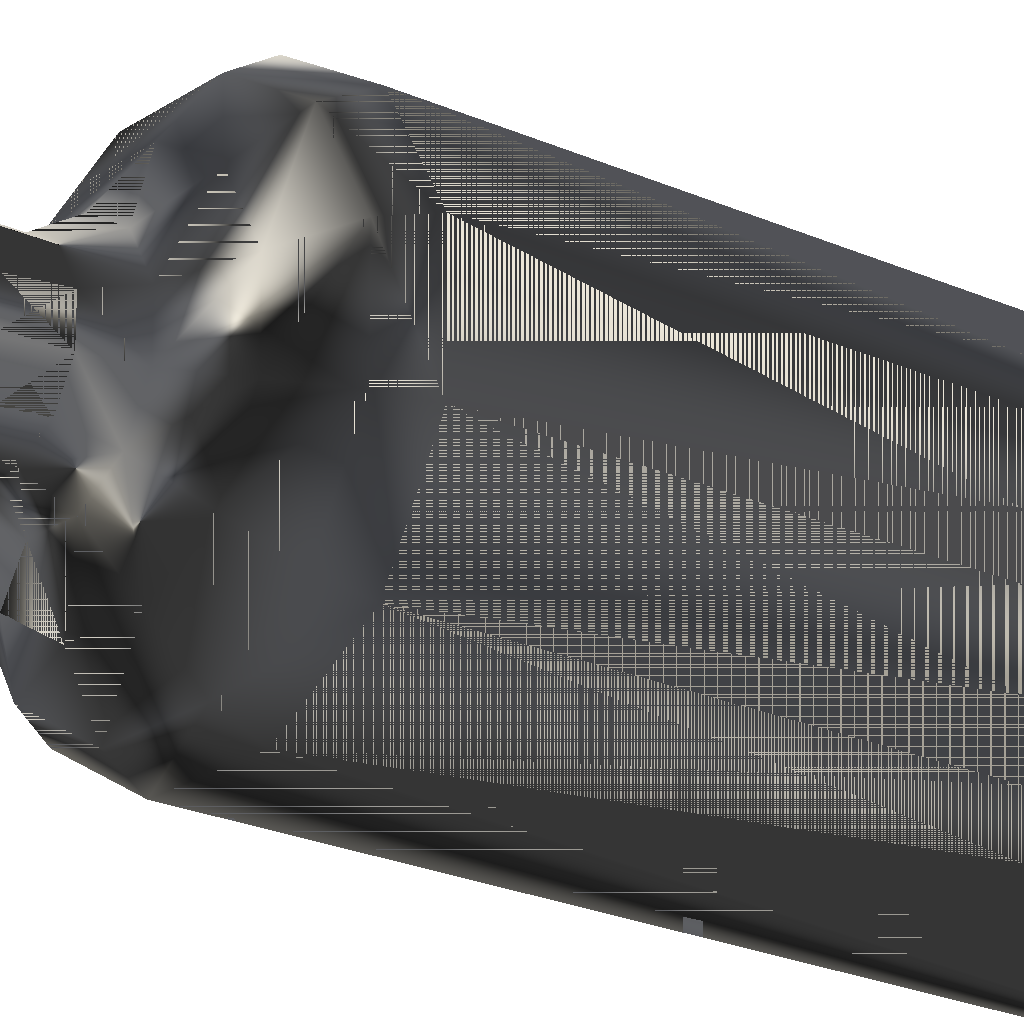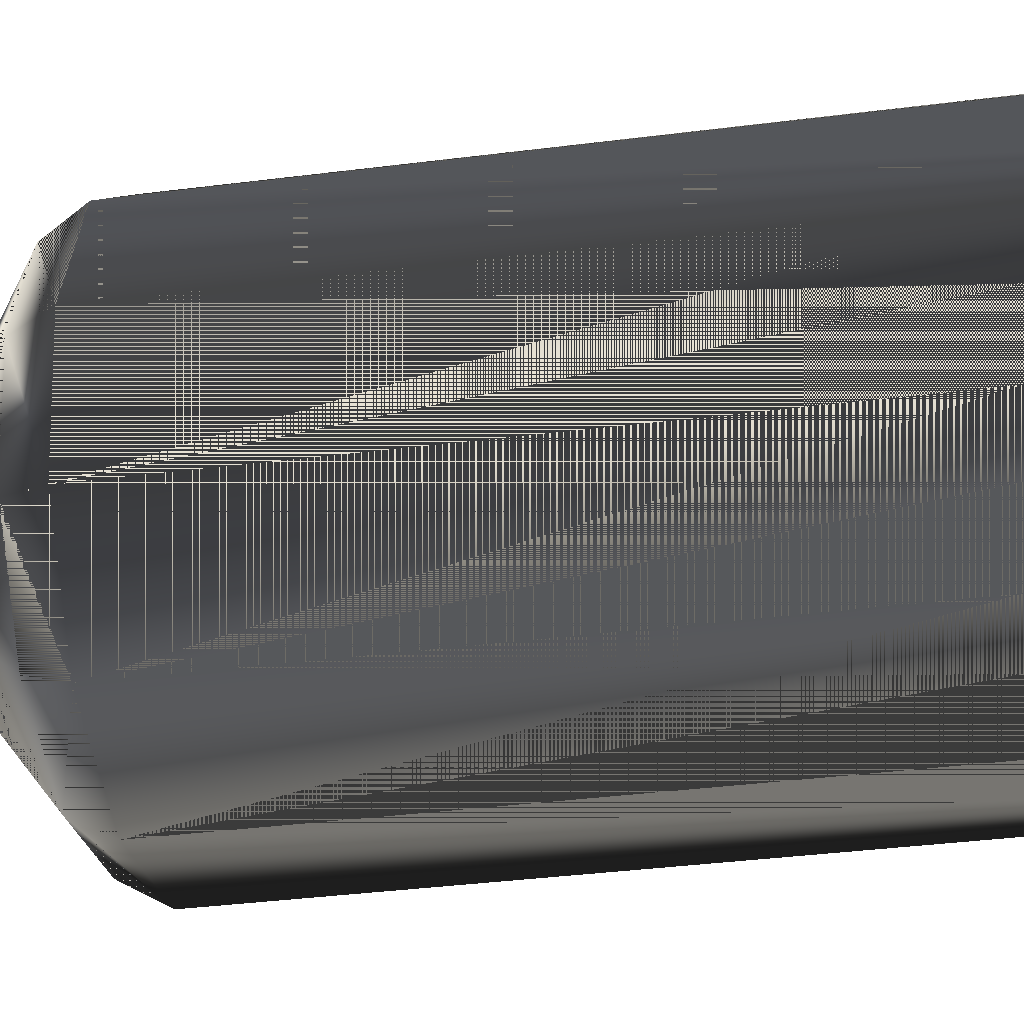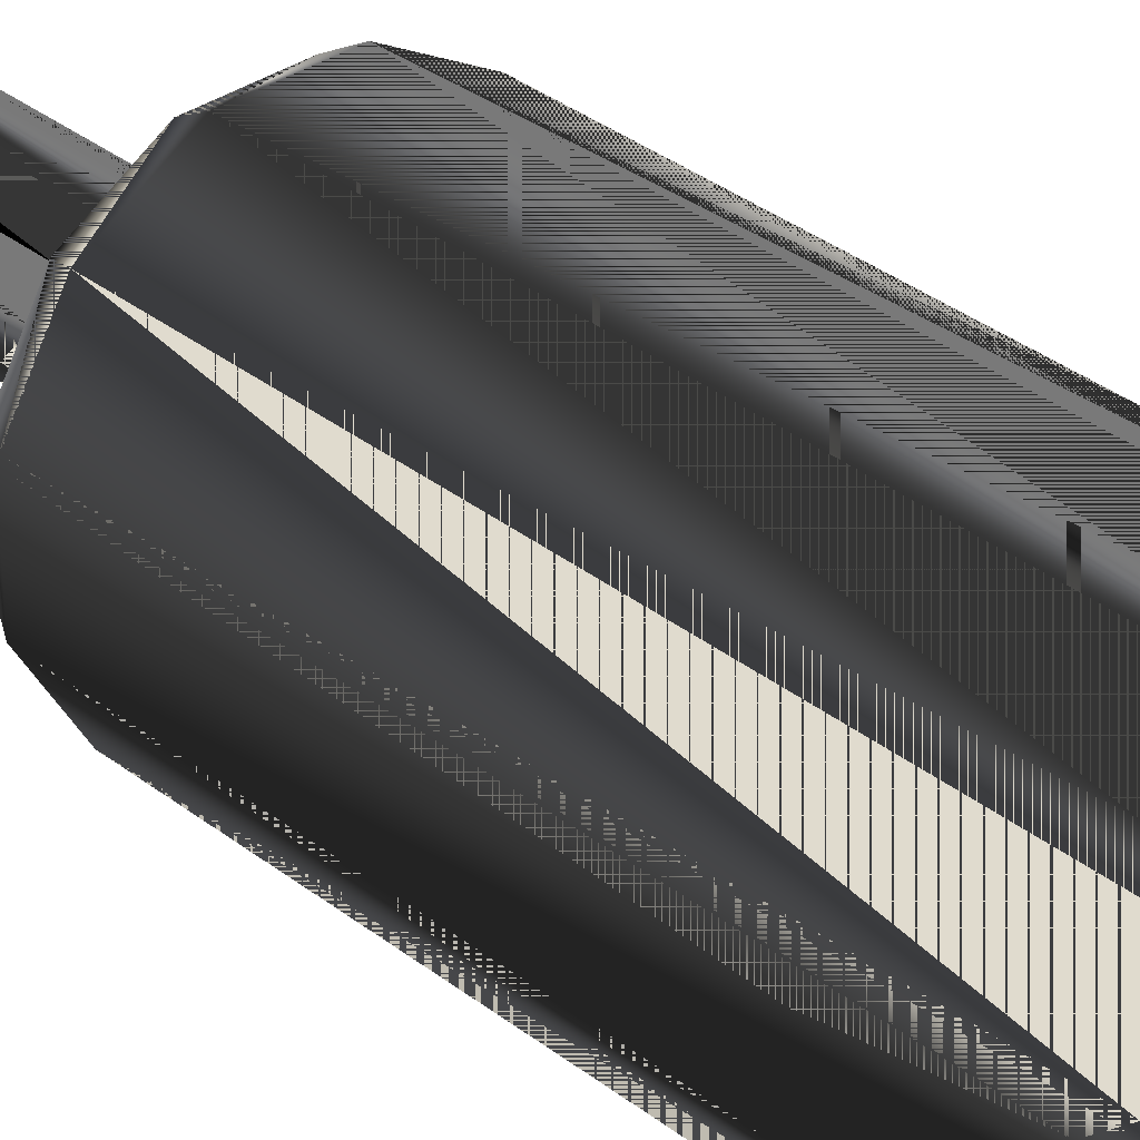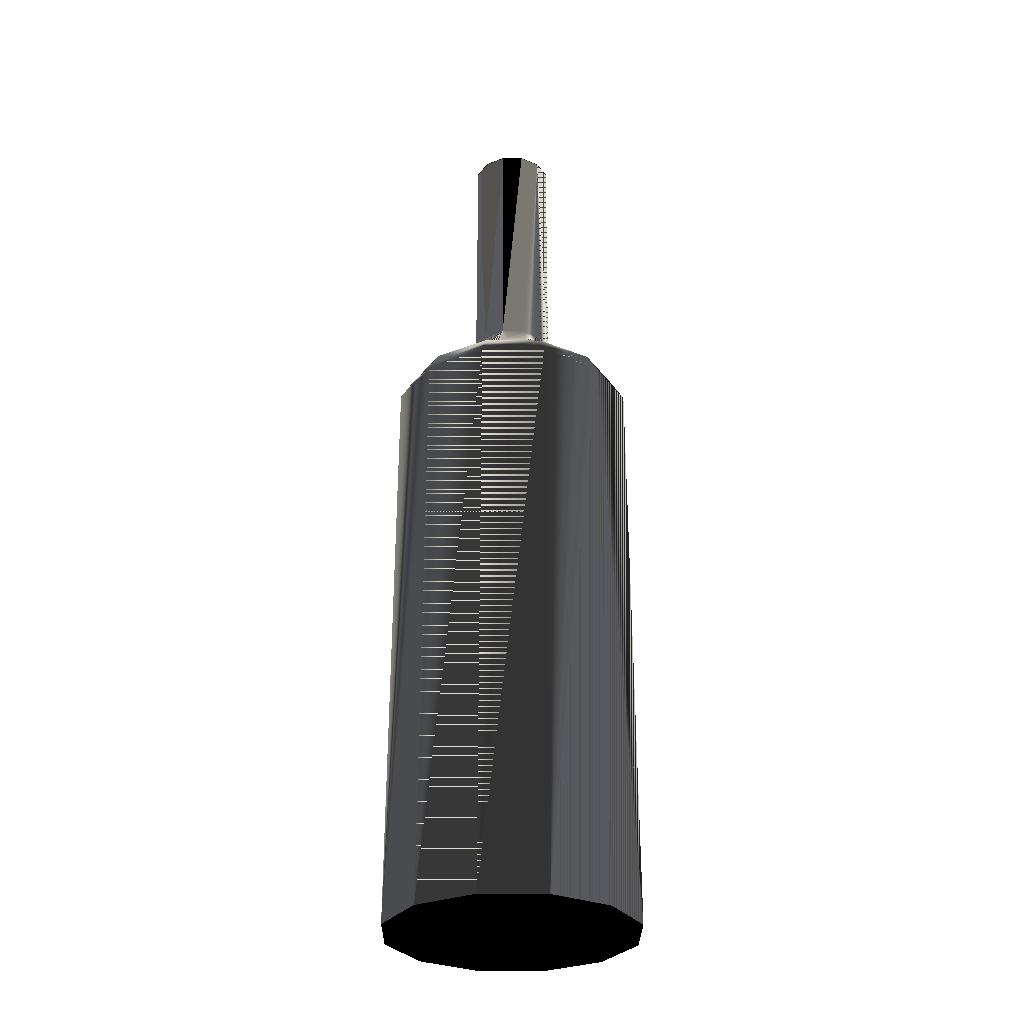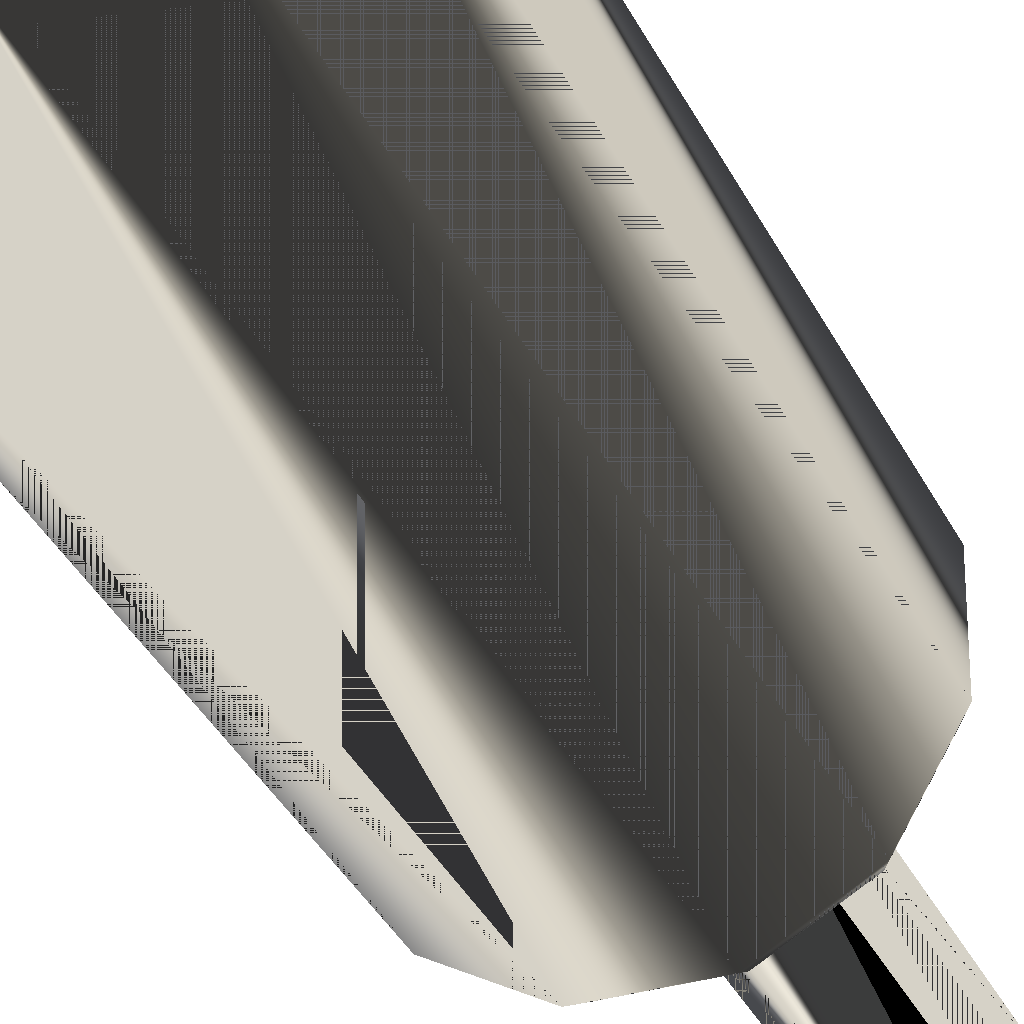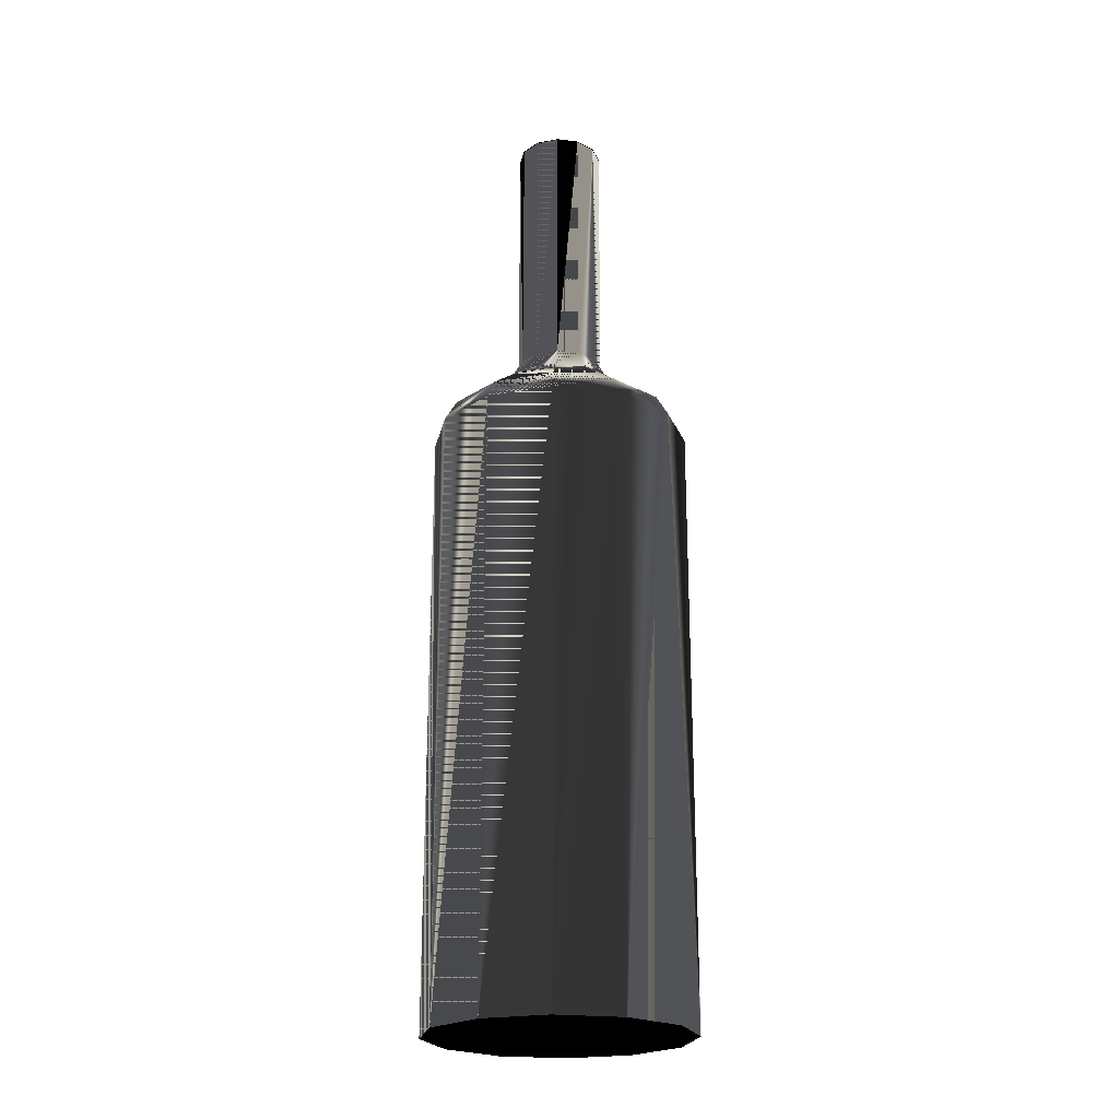
<metadata>
{"format":"obj","ext":"obj","renderer":"f3d","projection":"perspective","resolution":1024,"background":"white","views":[{"elev":-21.5,"azim":50.7,"up":"+Y"},{"elev":-25.3,"azim":103.1,"up":"+Y"},{"elev":33.6,"azim":136.8,"up":"+Y"},{"elev":-30.3,"azim":-30.6,"up":"+Z"},{"elev":-33.3,"azim":-157.8,"up":"+Y"},{"elev":-22.5,"azim":-41.9,"up":"+Z"}]}
</metadata>
<code>
v 0.009057 -0.0338 -0.1283
v 0.0338 -0.009057 -0.1283
v 0.02474 -0.02474 -0.1283
v 0.0338 0.009057 -0.1283
v 0.02474 -0.02474 0.03499
v 0.009057 -0.0338 0.03499
v -0.009057 -0.0338 -0.1283
v 0.0338 -0.009057 0.03499
v 0.02474 0.02474 -0.1283
v 0.0338 0.009057 0.03499
v 0.03049 -0.008169 0.04082
v 0.008169 -0.03049 0.04082
v -0.009057 -0.0338 0.03499
v -0.02474 -0.02474 -0.1283
v 0.02474 0.02474 0.03499
v 0.03049 0.008169 0.04082
v 0.02232 -0.02232 0.04082
v 0.009057 0.0338 -0.1283
v 0.009057 0.0338 0.03499
v 0.02232 0.02232 0.04082
v 0.0165 -0.0165 0.04666
v 0.02253 -0.006038 0.04666
v -0.008169 -0.03049 0.04082
v -0.02474 -0.02474 0.03499
v -0.0338 -0.009057 -0.1283
v 0.008169 0.03049 0.04082
v 0.02253 0.006038 0.04666
v 0.006038 -0.02253 0.04666
v -0.009057 0.0338 -0.1283
v -0.009057 0.0338 0.03499
v -0.008169 0.03049 0.04082
v 0.0165 0.0165 0.04666
v 0.01067 -0.01067 0.05249
v 0.01458 -0.003906 0.05249
v -0.006038 -0.02253 0.04666
v -0.02232 -0.02232 0.04082
v -0.0338 -0.009057 0.03499
v -0.0338 0.009057 -0.1283
v -0.006038 0.02253 0.04666
v 0.006038 0.02253 0.04666
v 0.01458 0.003906 0.05249
v 0.003906 -0.01458 0.05249
v -0.02474 0.02474 -0.1283
v -0.02474 0.02474 0.03499
v -0.0165 0.0165 0.04666
v 0.01067 0.01067 0.05249
v 0.01127 -0.003019 0.05832
v 0.01127 0.003019 0.05832
v 0.003019 -0.01127 0.05832
v -0.003906 -0.01458 0.05249
v -0.0165 -0.0165 0.04666
v -0.03049 -0.008169 0.04082
v -0.0338 0.009057 0.03499
v -0.02232 0.02232 0.04082
v -0.003906 0.01458 0.05249
v -0.01067 0.01067 0.05249
v 0.003906 0.01458 0.05249
v 0.008248 0.008248 0.05832
v 0.008248 -0.008248 0.05832
v -0.02253 -0.006038 0.04666
v -0.03049 0.008169 0.04082
v -0.02253 0.006038 0.04666
v 0.003019 0.01127 0.05832
v 0.008248 -0.008248 0.1283
v 0.01127 -0.003019 0.1283
v 0.008248 0.008248 0.1283
v 0.003019 -0.01127 0.1283
v -0.003019 -0.01127 0.05832
v -0.01067 -0.01067 0.05249
v -0.01458 -0.003906 0.05249
v -0.003019 0.01127 0.05832
v -0.01458 0.003906 0.05249
v 0.003019 0.01127 0.1283
v 0.01127 0.003019 0.1283
v -0.008248 0.008248 0.05832
v -0.003019 0.01127 0.1283
v -0.003019 -0.01127 0.1283
v -0.008248 -0.008248 0.1283
v -0.008248 -0.008248 0.05832
v -0.01127 -0.003019 0.05832
v -0.01127 0.003019 0.05832
v -0.01127 -0.003019 0.1283
v -0.008248 0.008248 0.1283
v -0.01127 0.003019 0.1283
f 1 2 3
f 2 1 4
f 3 2 1
f 4 1 2
f 2 5 3
f 3 5 2
f 3 6 1
f 1 6 3
f 4 1 7
f 7 1 4
f 4 8 2
f 2 8 4
f 5 2 8
f 8 2 5
f 6 3 5
f 5 3 6
f 6 7 1
f 1 7 6
f 4 7 9
f 9 7 4
f 8 4 10
f 10 4 8
f 11 5 8
f 8 5 11
f 5 12 6
f 6 12 5
f 7 6 13
f 13 6 7
f 9 7 14
f 14 7 9
f 15 4 9
f 9 4 15
f 4 15 10
f 10 15 4
f 16 8 10
f 10 8 16
f 5 11 17
f 17 11 5
f 8 16 11
f 11 16 8
f 12 5 17
f 17 5 12
f 12 13 6
f 6 13 12
f 13 14 7
f 7 14 13
f 9 14 18
f 18 14 9
f 9 19 15
f 15 19 9
f 20 10 15
f 15 10 20
f 10 20 16
f 16 20 10
f 11 21 17
f 17 21 11
f 16 22 11
f 11 22 16
f 21 12 17
f 17 12 21
f 13 12 23
f 23 12 13
f 14 13 24
f 24 13 14
f 18 14 25
f 25 14 18
f 19 9 18
f 18 9 19
f 26 15 19
f 19 15 26
f 15 26 20
f 20 26 15
f 20 27 16
f 16 27 20
f 21 11 22
f 22 11 21
f 22 16 27
f 27 16 22
f 12 21 28
f 28 21 12
f 28 23 12
f 12 23 28
f 23 24 13
f 13 24 23
f 24 25 14
f 14 25 24
f 18 25 29
f 29 25 18
f 18 30 19
f 19 30 18
f 19 31 26
f 26 31 19
f 26 32 20
f 20 32 26
f 27 20 32
f 32 20 27
f 22 33 21
f 21 33 22
f 27 34 22
f 22 34 27
f 33 28 21
f 21 28 33
f 23 28 35
f 35 28 23
f 24 23 36
f 36 23 24
f 25 24 37
f 37 24 25
f 29 25 38
f 38 25 29
f 30 18 29
f 29 18 30
f 31 19 30
f 30 19 31
f 39 26 31
f 31 26 39
f 32 26 40
f 40 26 32
f 32 41 27
f 27 41 32
f 33 22 34
f 34 22 33
f 34 27 41
f 41 27 34
f 28 33 42
f 42 33 28
f 42 35 28
f 28 35 42
f 35 36 23
f 23 36 35
f 36 37 24
f 24 37 36
f 37 38 25
f 25 38 37
f 29 38 43
f 43 38 29
f 43 30 29
f 29 30 43
f 44 31 30
f 30 31 44
f 26 39 40
f 40 39 26
f 31 45 39
f 39 45 31
f 40 46 32
f 32 46 40
f 41 32 46
f 46 32 41
f 47 33 34
f 34 33 47
f 48 34 41
f 41 34 48
f 33 49 42
f 42 49 33
f 35 42 50
f 50 42 35
f 36 35 51
f 51 35 36
f 37 36 52
f 52 36 37
f 38 37 53
f 53 37 38
f 38 44 43
f 43 44 38
f 30 43 44
f 44 43 30
f 31 44 54
f 54 44 31
f 55 40 39
f 39 40 55
f 45 31 54
f 54 31 45
f 56 39 45
f 45 39 56
f 46 40 57
f 57 40 46
f 58 41 46
f 46 41 58
f 33 47 59
f 59 47 33
f 34 48 47
f 47 48 34
f 41 58 48
f 48 58 41
f 49 33 59
f 59 33 49
f 49 50 42
f 42 50 49
f 50 51 35
f 35 51 50
f 60 36 51
f 51 36 60
f 36 60 52
f 52 60 36
f 52 53 37
f 37 53 52
f 44 38 53
f 53 38 44
f 53 54 44
f 44 54 53
f 40 55 57
f 57 55 40
f 39 56 55
f 55 56 39
f 61 45 54
f 54 45 61
f 62 56 45
f 45 56 62
f 63 46 57
f 57 46 63
f 46 63 58
f 58 63 46
f 47 64 59
f 59 64 47
f 48 65 47
f 47 65 48
f 66 48 58
f 58 48 66
f 59 67 49
f 49 67 59
f 50 49 68
f 68 49 50
f 51 50 69
f 69 50 51
f 51 70 60
f 60 70 51
f 62 52 60
f 60 52 62
f 53 52 61
f 61 52 53
f 54 53 61
f 61 53 54
f 71 57 55
f 55 57 71
f 56 71 55
f 55 71 56
f 45 61 62
f 62 61 45
f 56 62 72
f 72 62 56
f 57 71 63
f 63 71 57
f 73 58 63
f 63 58 73
f 64 47 65
f 65 47 64
f 67 59 64
f 64 59 67
f 65 48 74
f 74 48 65
f 48 66 74
f 74 66 48
f 58 73 66
f 66 73 58
f 67 68 49
f 49 68 67
f 68 69 50
f 50 69 68
f 70 51 69
f 69 51 70
f 72 60 70
f 70 60 72
f 52 62 61
f 61 62 52
f 60 72 62
f 62 72 60
f 71 56 75
f 75 56 71
f 72 75 56
f 56 75 72
f 76 63 71
f 71 63 76
f 63 76 73
f 73 76 63
f 65 67 64
f 64 67 65
f 67 65 74
f 74 65 67
f 77 74 66
f 66 74 77
f 78 66 73
f 73 66 78
f 68 67 77
f 77 67 68
f 69 68 79
f 79 68 69
f 79 70 69
f 69 70 79
f 80 72 70
f 70 72 80
f 75 76 71
f 71 76 75
f 75 72 81
f 81 72 75
f 82 73 76
f 76 73 82
f 67 74 77
f 77 74 67
f 77 66 78
f 78 66 77
f 78 73 82
f 82 73 78
f 77 79 68
f 68 79 77
f 70 79 80
f 80 79 70
f 72 80 81
f 81 80 72
f 76 75 83
f 83 75 76
f 81 83 75
f 75 83 81
f 82 76 84
f 84 76 82
f 79 77 78
f 78 77 79
f 80 78 82
f 82 78 80
f 78 80 79
f 79 80 78
f 80 84 81
f 81 84 80
f 84 76 83
f 83 76 84
f 83 81 84
f 84 81 83
f 84 80 82
f 82 80 84
l 83 84
l 76 83
l 84 82
l 73 76
l 82 78
l 66 73
l 78 77
l 74 66
l 77 67
l 65 74
l 67 64
l 64 65

</code>
